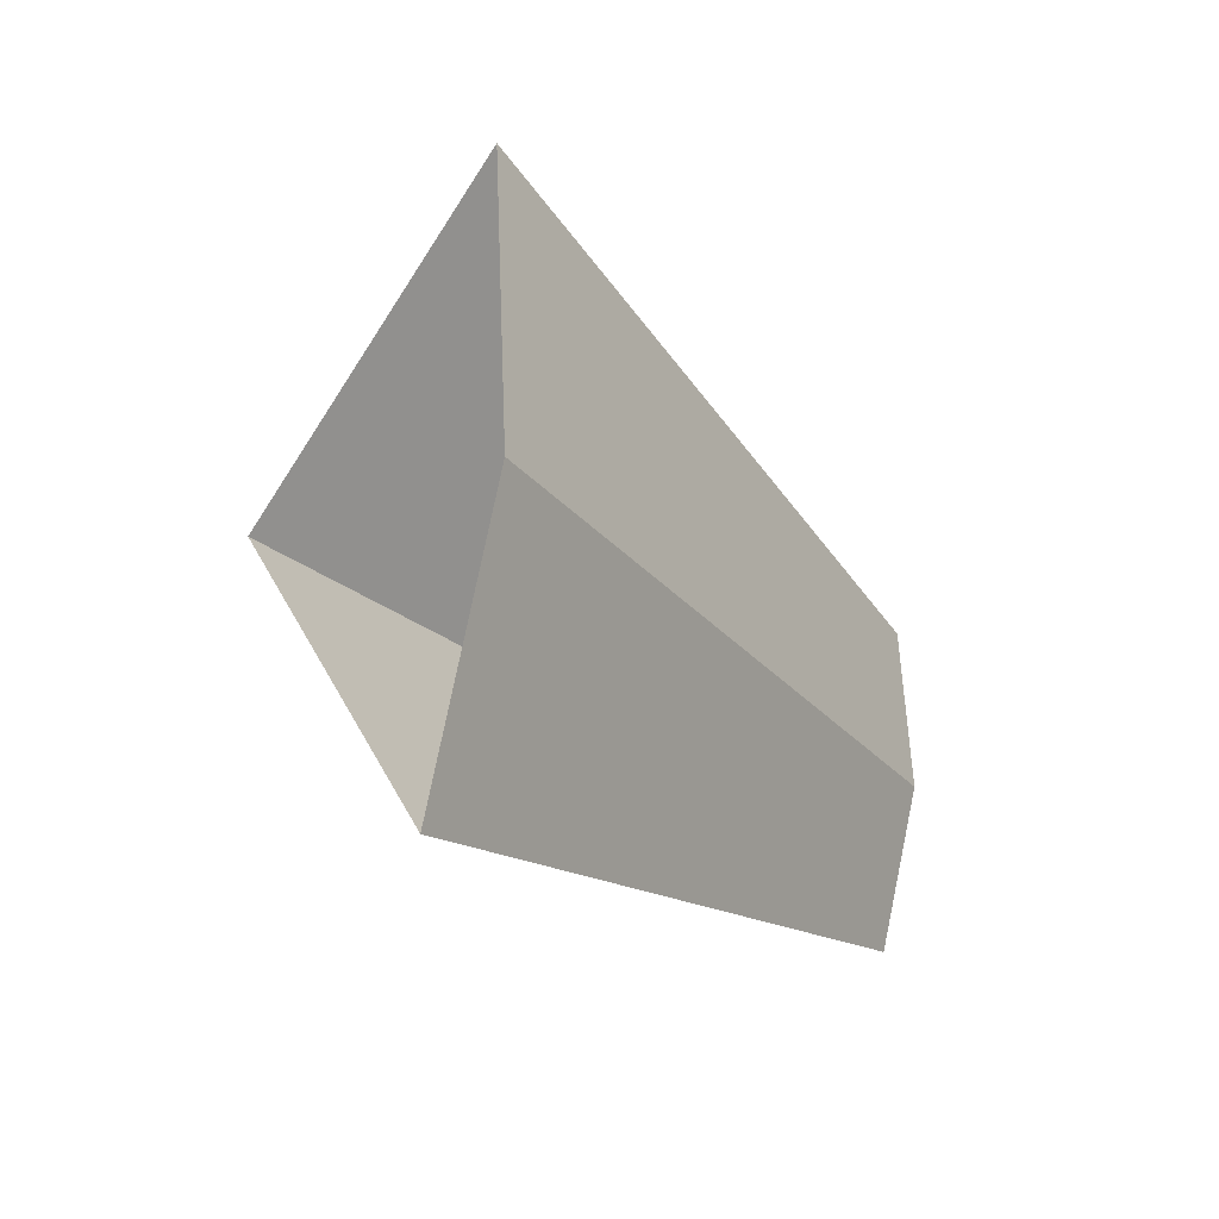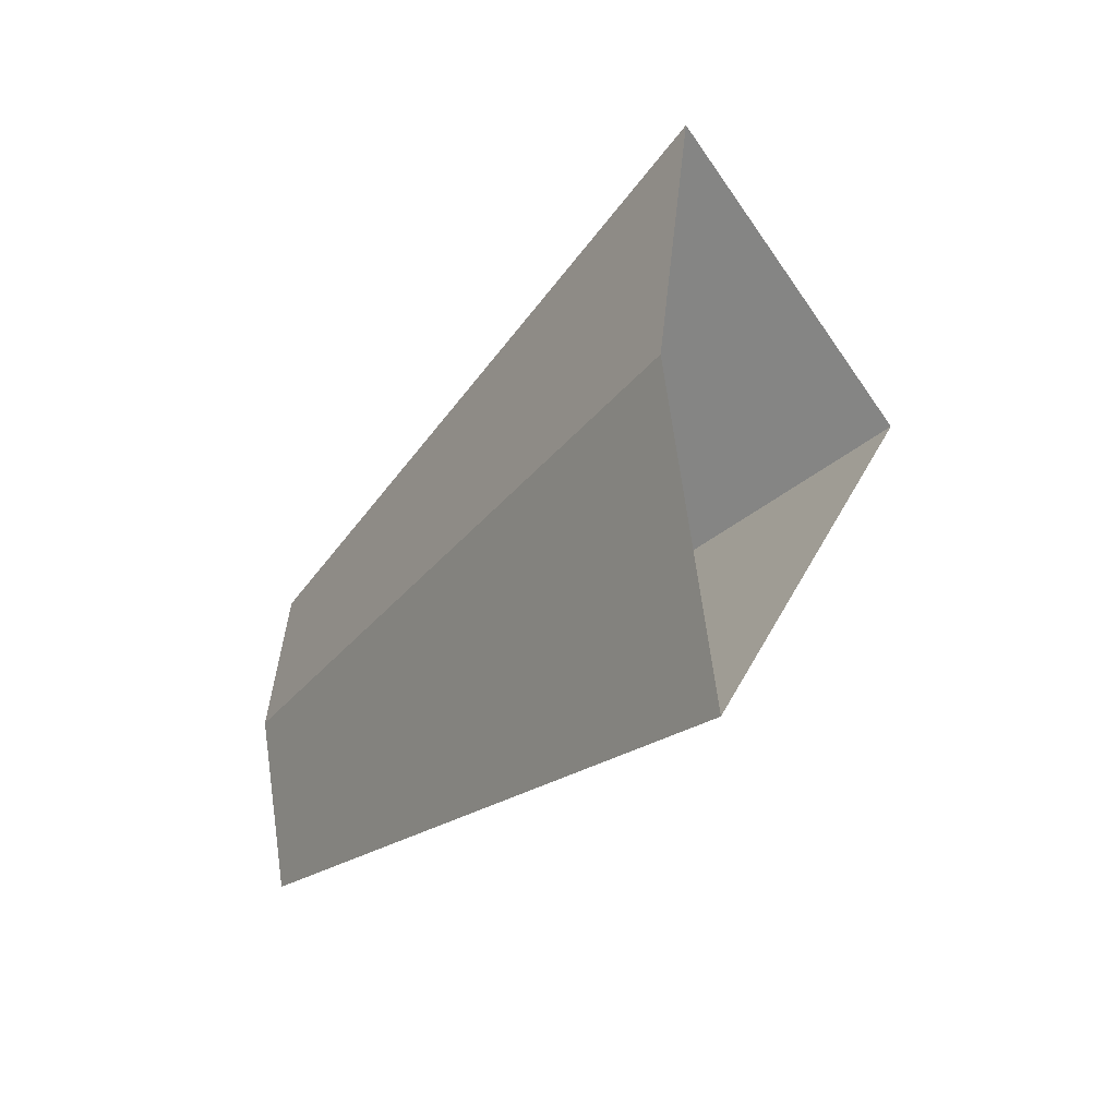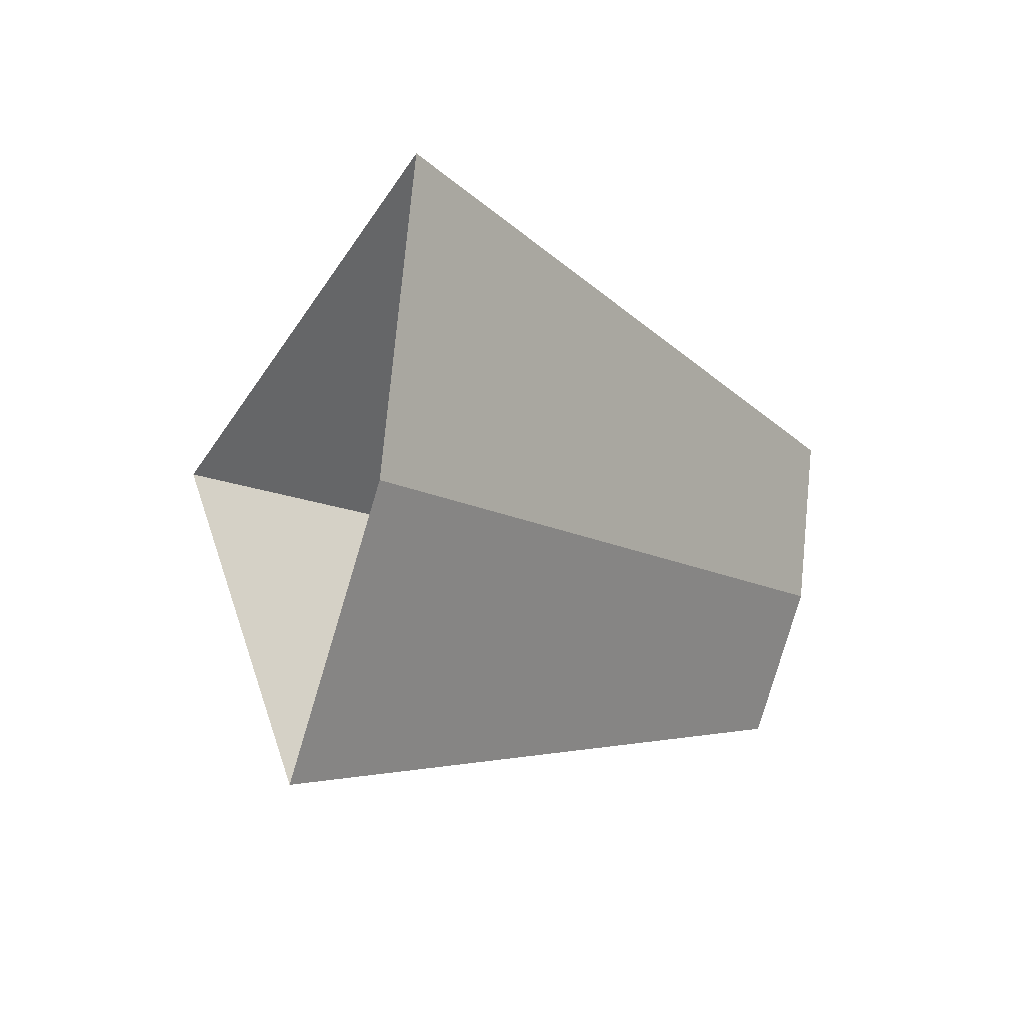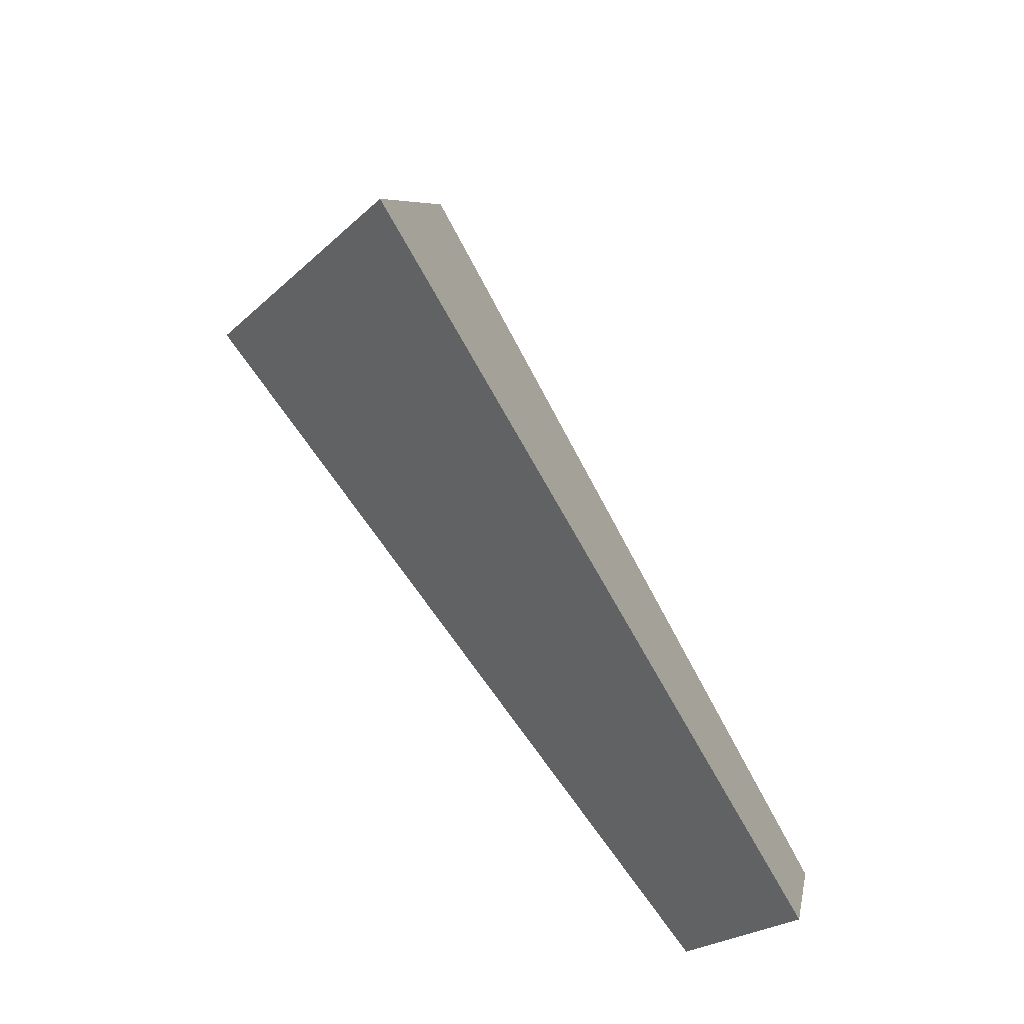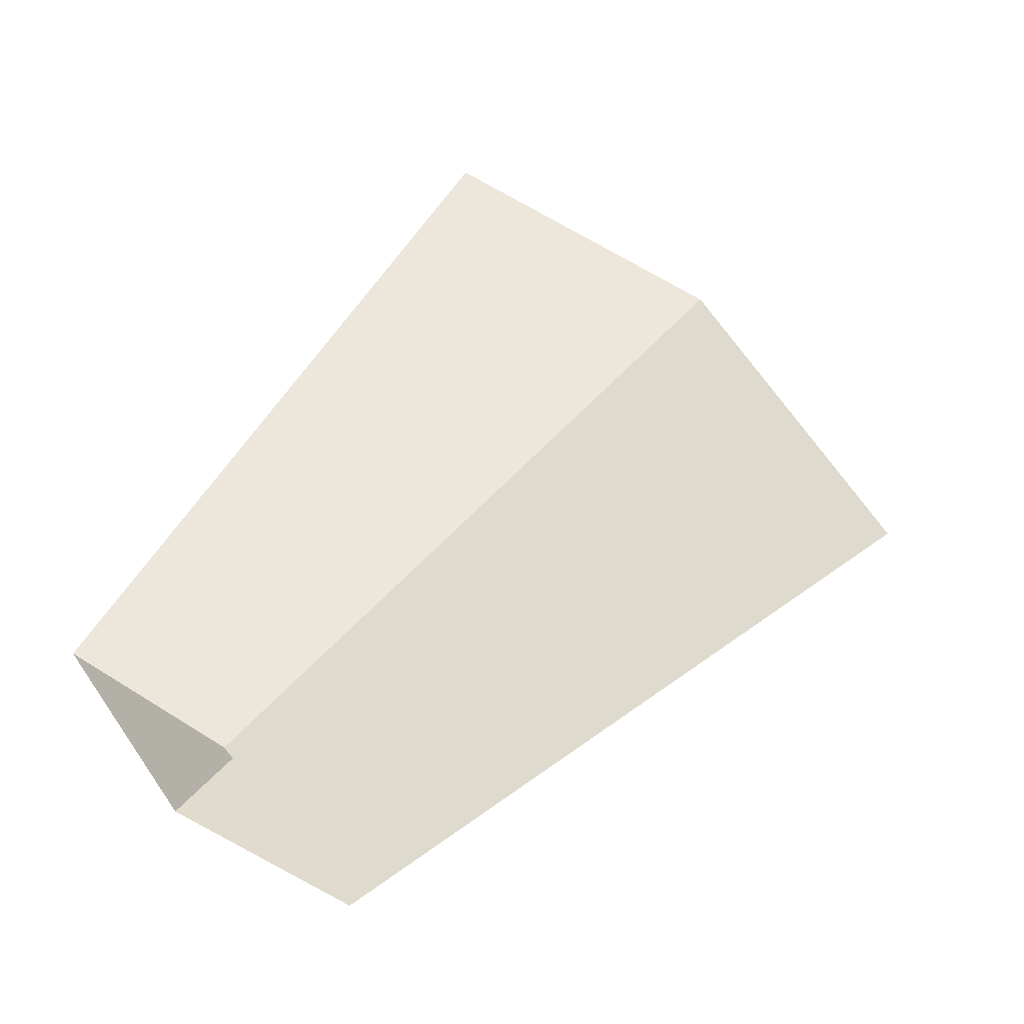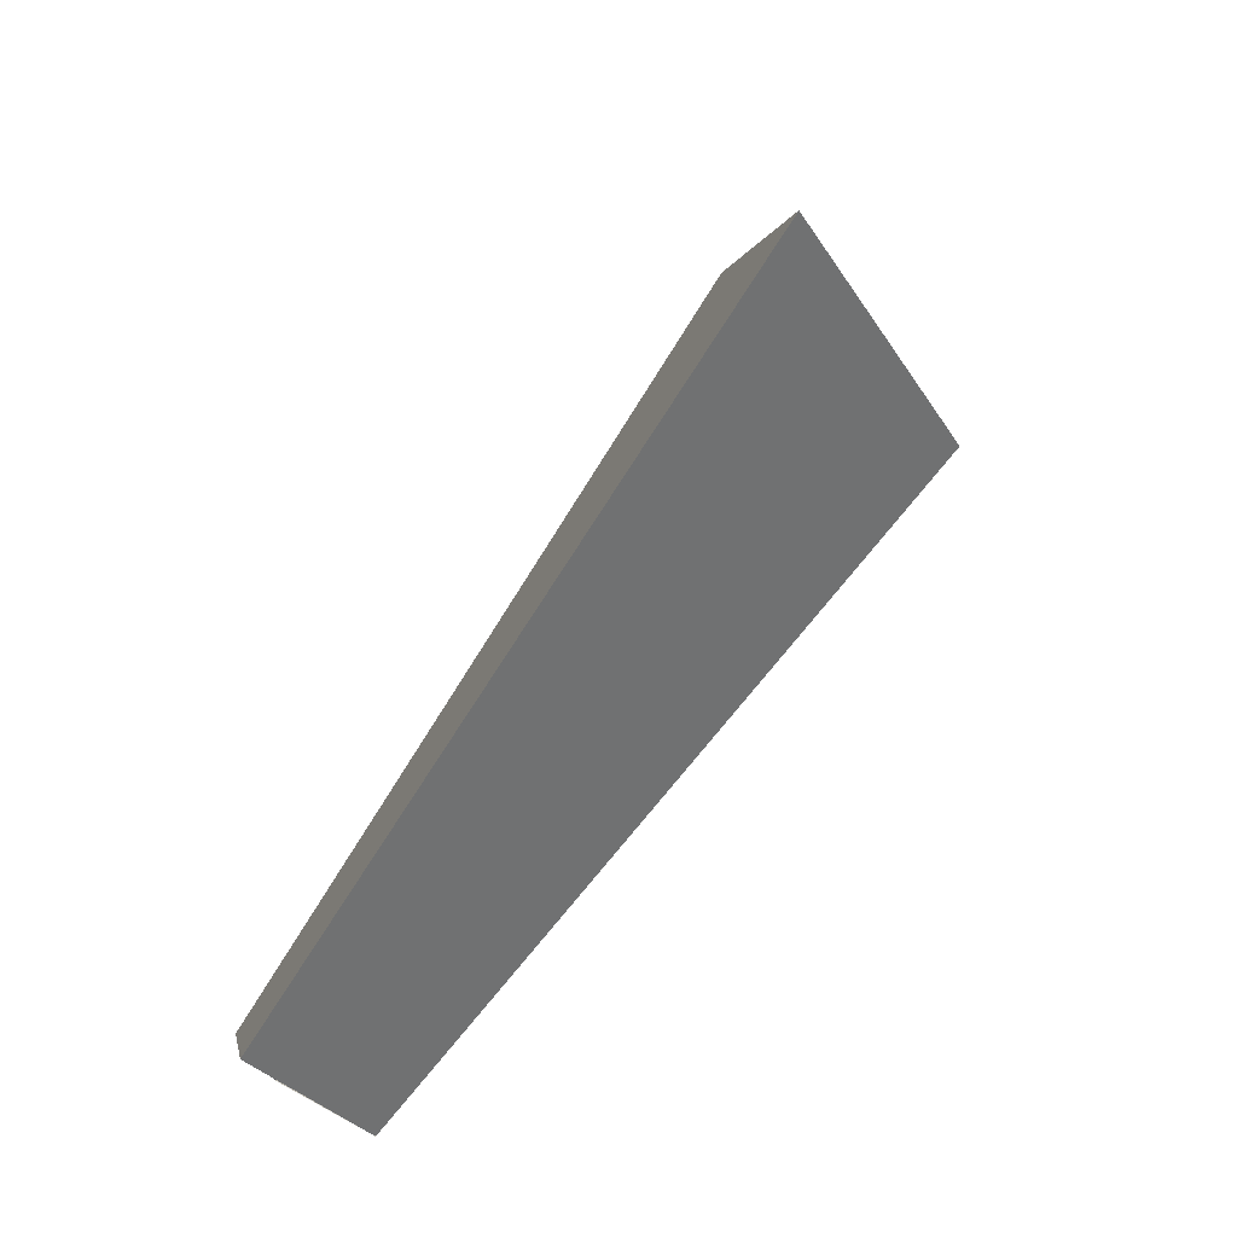
<metadata>
{"format":"obj","ext":"obj","renderer":"f3d","projection":"perspective","resolution":1024,"background":"white","views":[{"elev":18.6,"azim":3.0,"up":"+Y"},{"elev":17.7,"azim":175.0,"up":"+Z"},{"elev":37.2,"azim":13.0,"up":"+Y"},{"elev":37.8,"azim":-1.5,"up":"+Z"},{"elev":-9.2,"azim":87.6,"up":"+Z"},{"elev":-53.4,"azim":173.7,"up":"+Z"}]}
</metadata>
<code>
g shard53
v -0.2538 0.2397 0.2579
v -0.2122 0.2014 0.3194
v -0.1991 0.2638 0.281
v -0.2056 0.3138 0.2192
v -0.382 0.3626 0.5749
v -0.4568 0.4315 0.4641
v -0.3584 0.4748 0.5058
v -0.3701 0.5648 0.3946
v -0.382 0.3626 0.5749
v -0.2122 0.2014 0.3194
v -0.3584 0.4748 0.5058
v -0.1991 0.2638 0.281
v -0.2538 0.2397 0.2579
v -0.4568 0.4315 0.4641
v -0.3701 0.5648 0.3946
v -0.2056 0.3138 0.2192
g shard53_0
f 6 5 2
f 1 6 2
f 9 7 3
f 10 9 3
f 11 8 4
f 12 11 4
f 15 14 13
f 16 15 13

</code>
